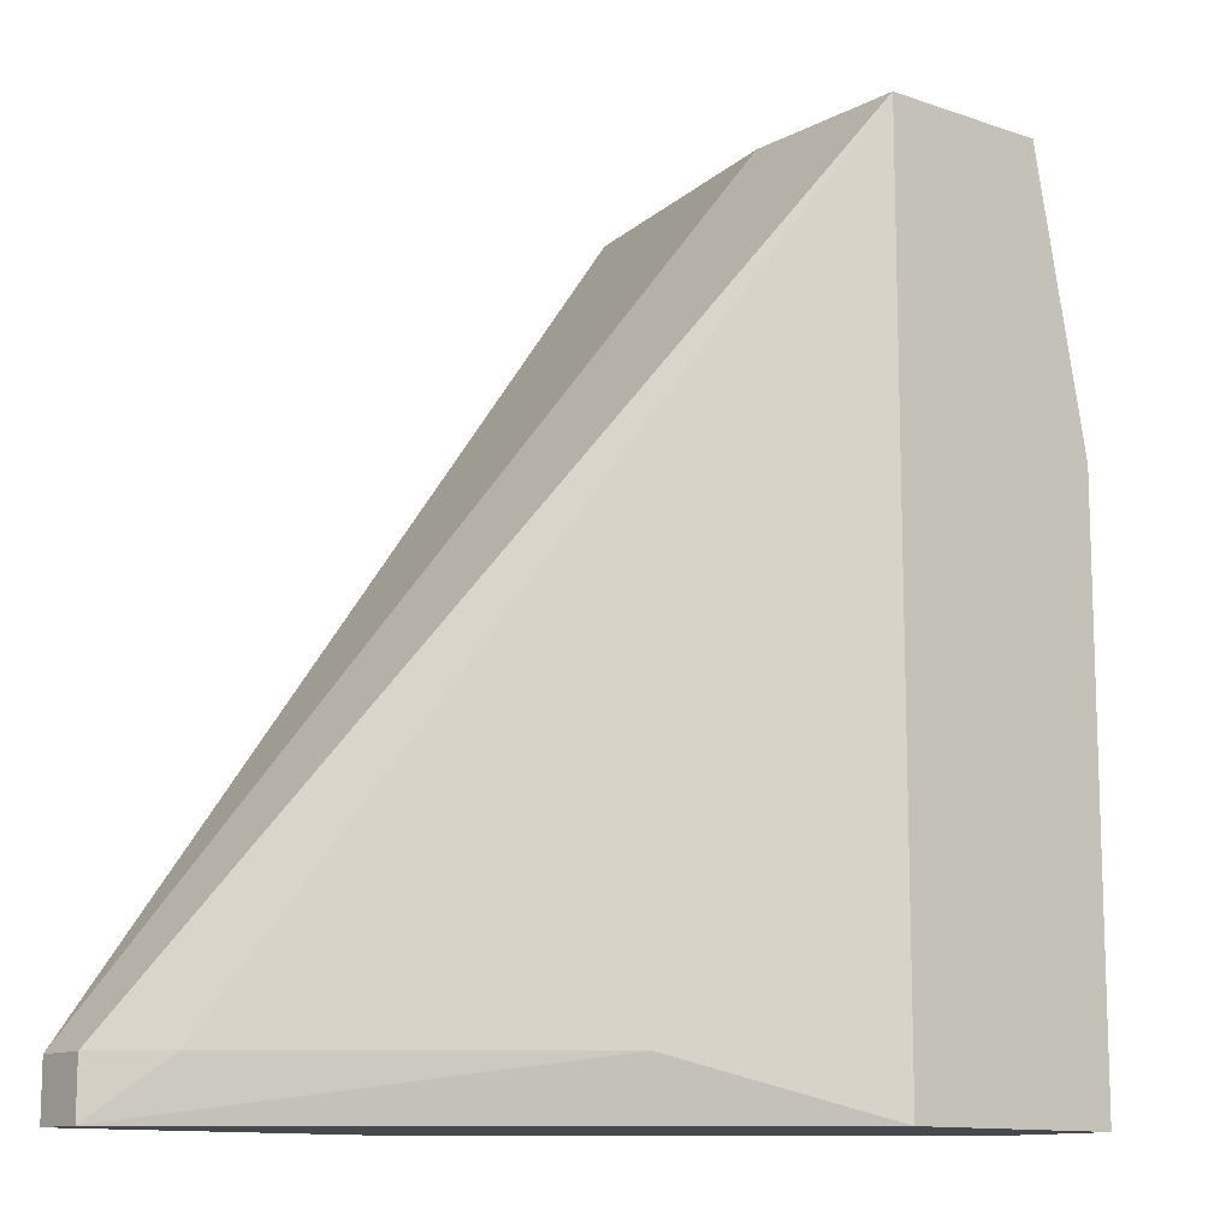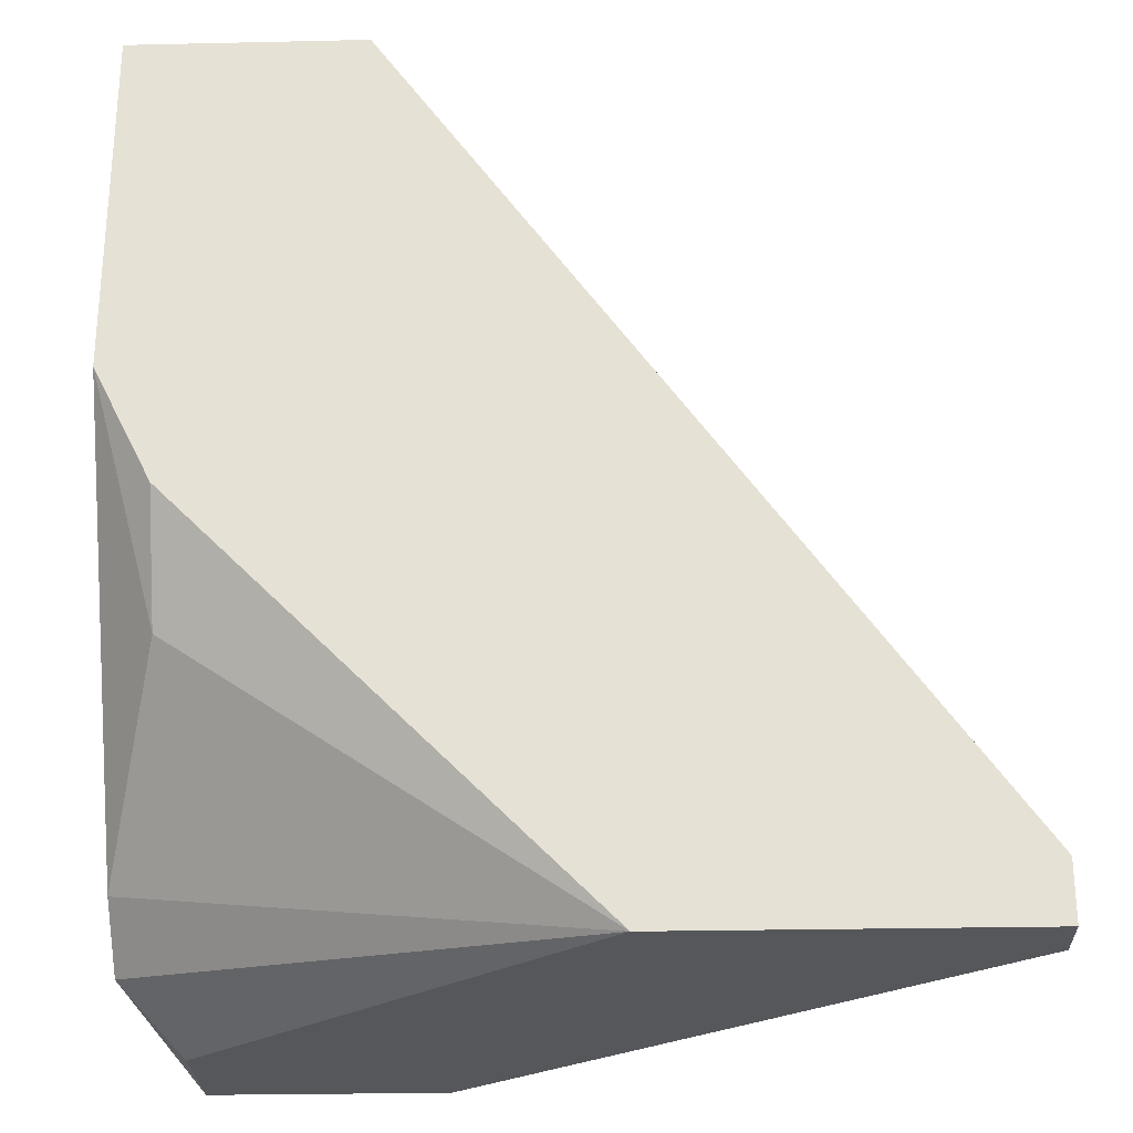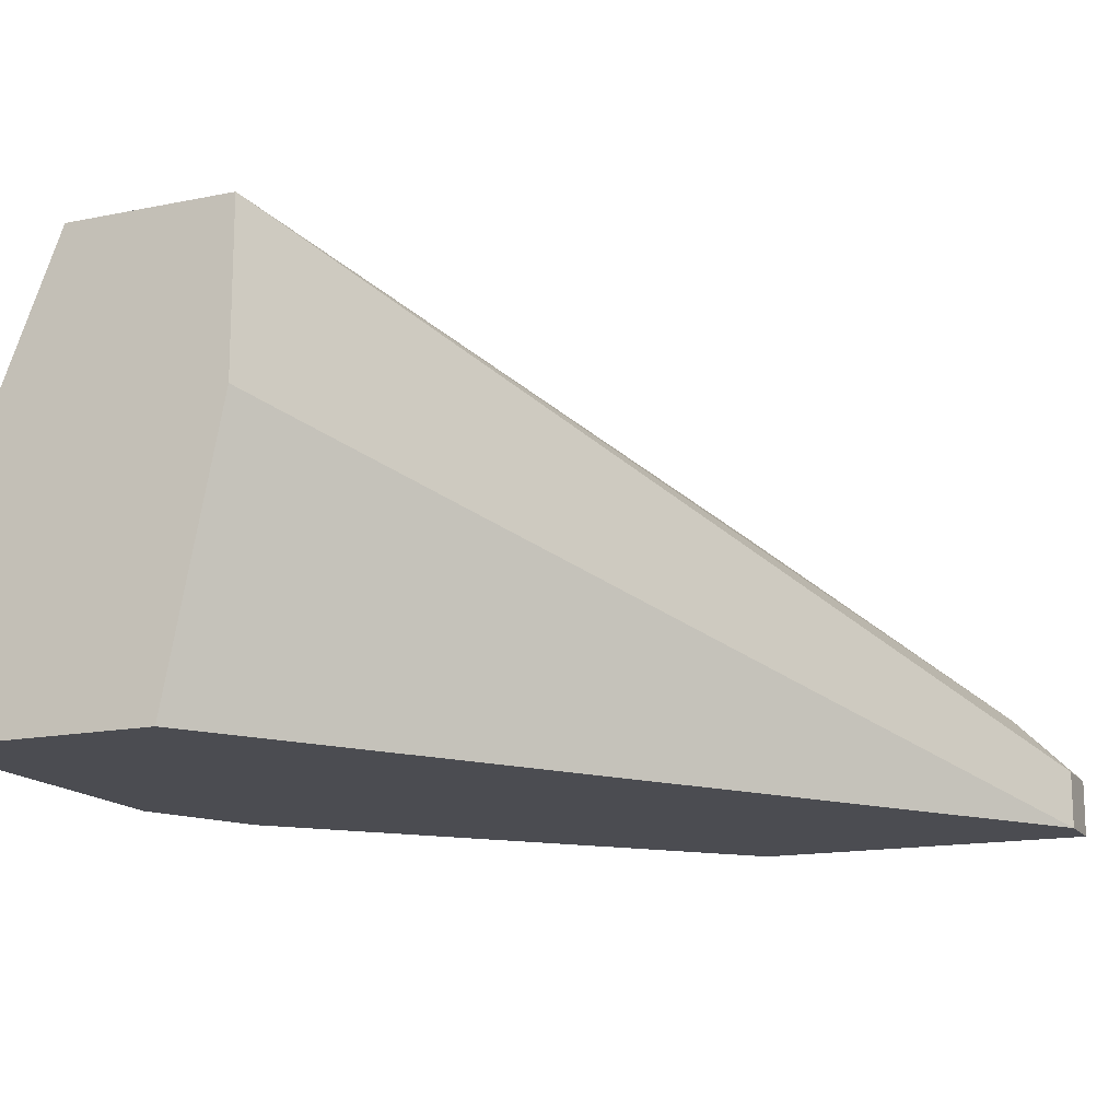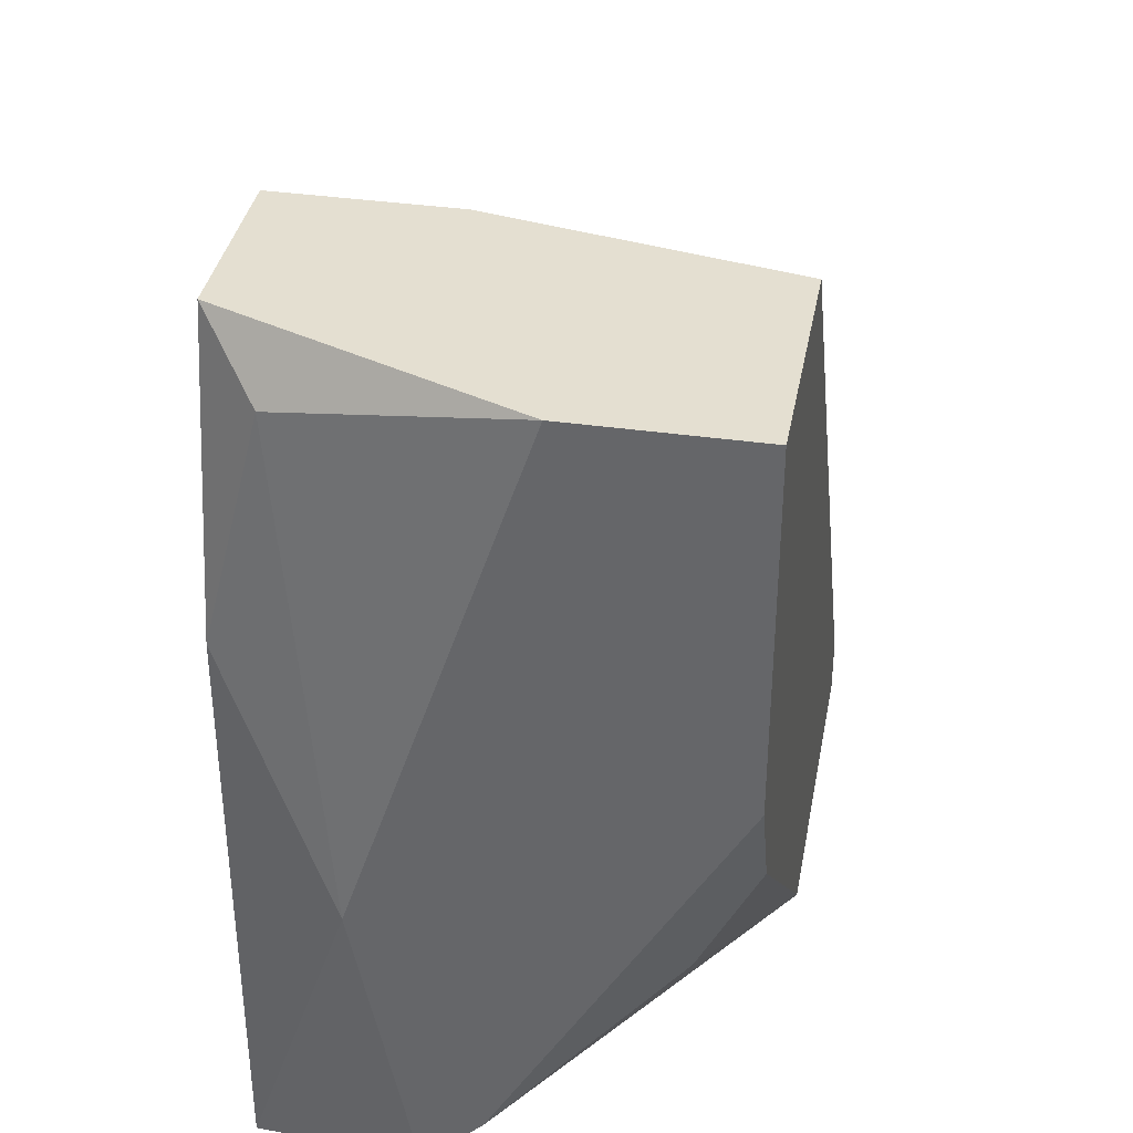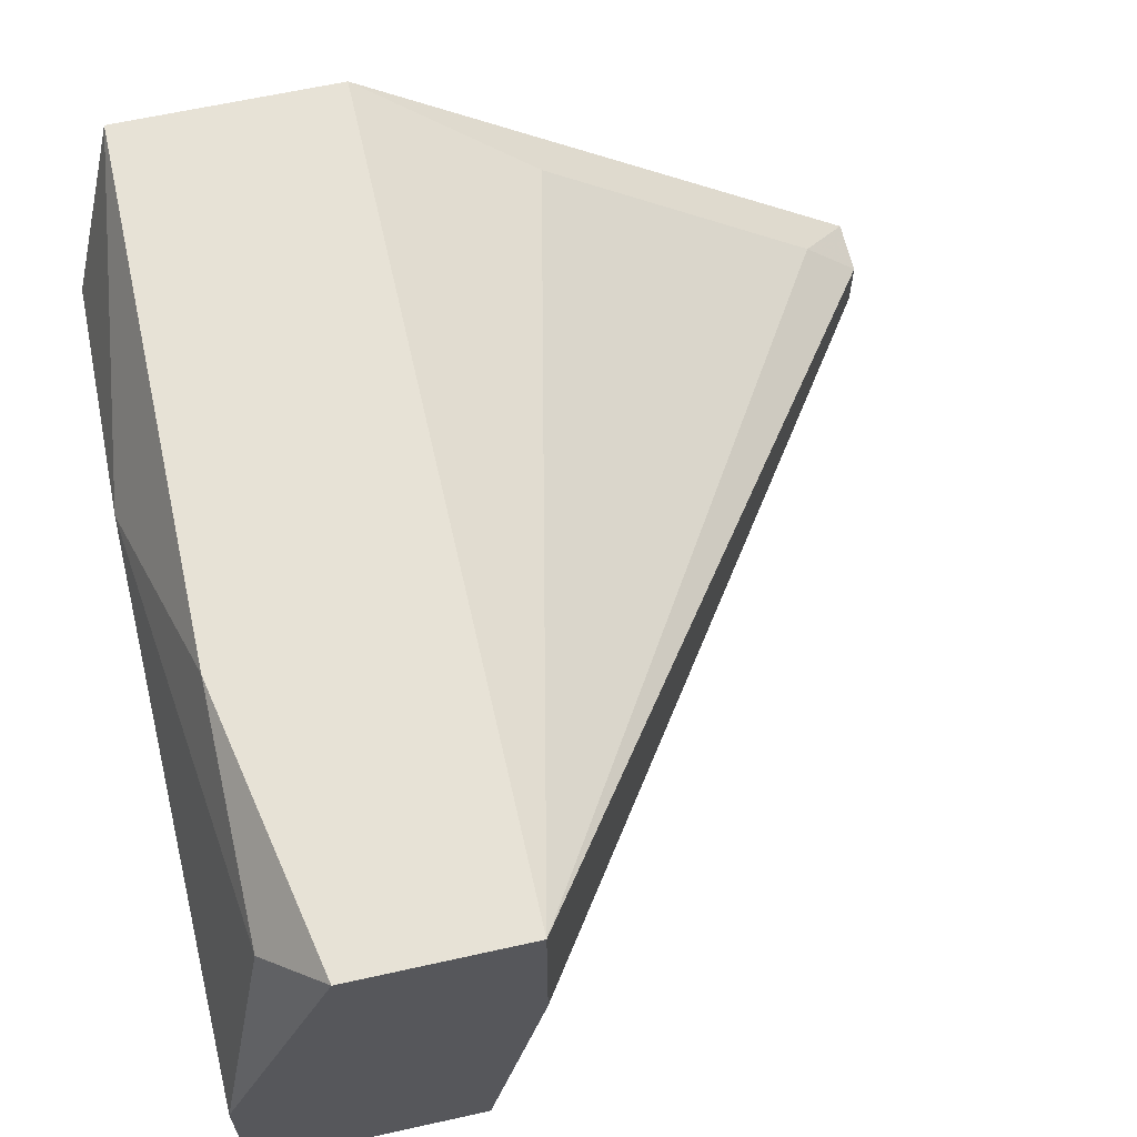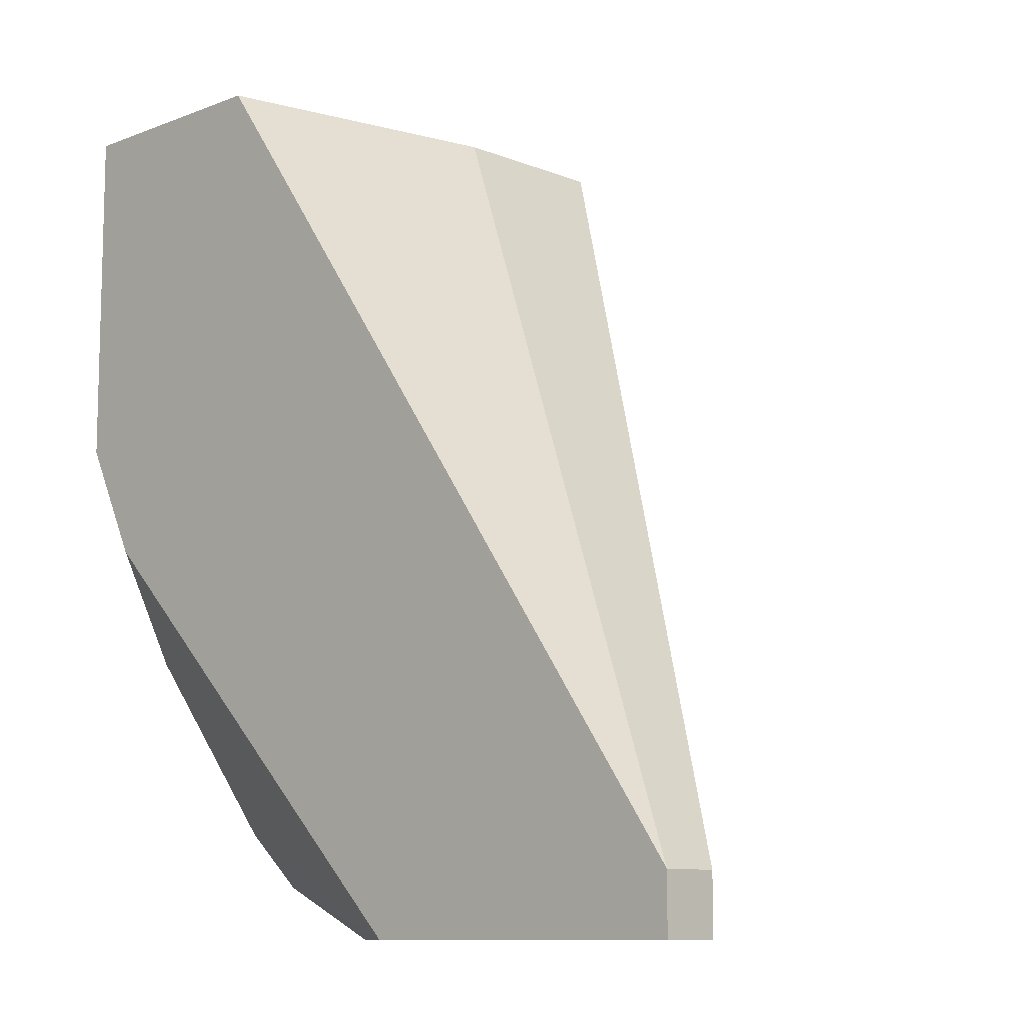
<metadata>
{"format":"obj","ext":"obj","renderer":"f3d","projection":"perspective","resolution":1024,"background":"white","views":[{"elev":-12.0,"azim":-39.1,"up":"+Y"},{"elev":-26.5,"azim":-178.0,"up":"+Y"},{"elev":-15.3,"azim":-156.6,"up":"+Z"},{"elev":36.7,"azim":100.5,"up":"+Y"},{"elev":63.0,"azim":167.3,"up":"+Z"},{"elev":-10.1,"azim":-135.5,"up":"+Y"}]}
</metadata>
<code>
v 0.01625 -0.0185 -0.007407
v 0.01625 -0.0185 -0.005558
v 0.01625 -0.02035 -0.007407
v 0.01625 -0.02035 -0.005558
v 0.03288 0.007384 0.001836
v 0.03288 0.007384 0.007383
v 0.03288 -0.02035 0.007383
v 0.04213 -0.0185 0.001836
v 0.04213 -0.01665 -1.2e-05
v 0.04213 0.007384 -0.001861
v 0.04213 0.007384 -0.007407
v 0.04213 -0.009253 0.003685
v 0.04213 -0.003713 -0.007407
v 0.03843 0.007384 0.007383
v 0.0181 -0.0185 -0.00371
v 0.03473 0.007384 -0.007407
v 0.02734 -0.0185 0.003685
v 0.02734 -0.02035 -0.007407
v 0.04028 0.00553 0.005534
v 0.04028 -0.0111 -0.005558
v 0.04028 -0.007404 -0.007407
v 0.04028 -0.001864 0.007383
v 0.04028 -0.02035 0.003685
v 0.04028 -0.02035 0.007383
f 15 6 2
f 4 3 7
f 11 12 9
f 11 5 6
f 3 11 18
f 7 3 18
f 11 6 14
f 6 7 14
f 5 11 16
f 11 3 16
f 7 18 24
f 14 7 24
f 18 11 21
f 3 4 1
f 6 5 1
f 16 3 1
f 5 16 1
f 12 11 10
f 11 14 10
f 4 7 17
f 7 6 17
f 24 12 22
f 14 24 22
f 24 18 23
f 11 9 13
f 21 11 13
f 4 17 15
f 17 6 15
f 9 18 20
f 18 21 20
f 13 9 20
f 21 13 20
f 9 12 8
f 18 9 8
f 12 24 8
f 23 18 8
f 24 23 8
f 12 10 19
f 10 14 19
f 22 12 19
f 14 22 19
f 1 4 2
f 6 1 2
f 4 15 2

</code>
